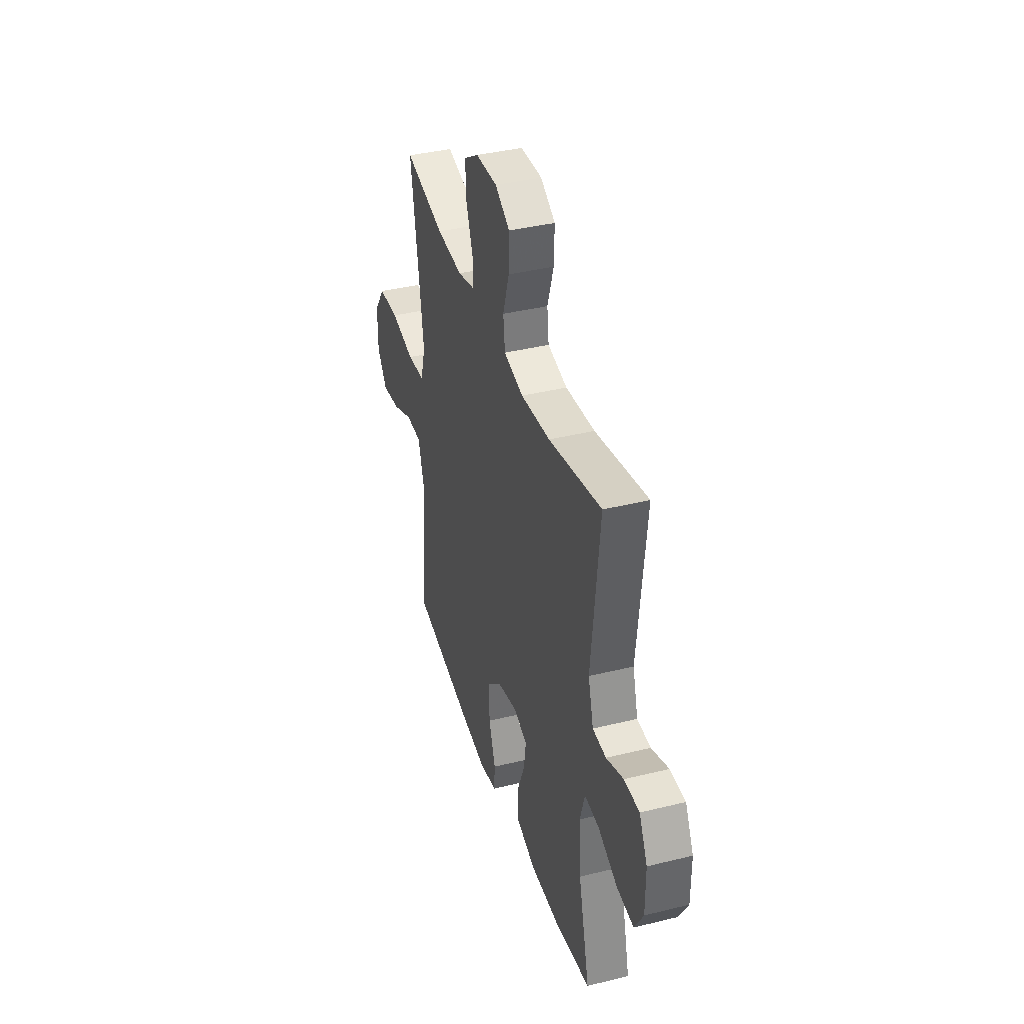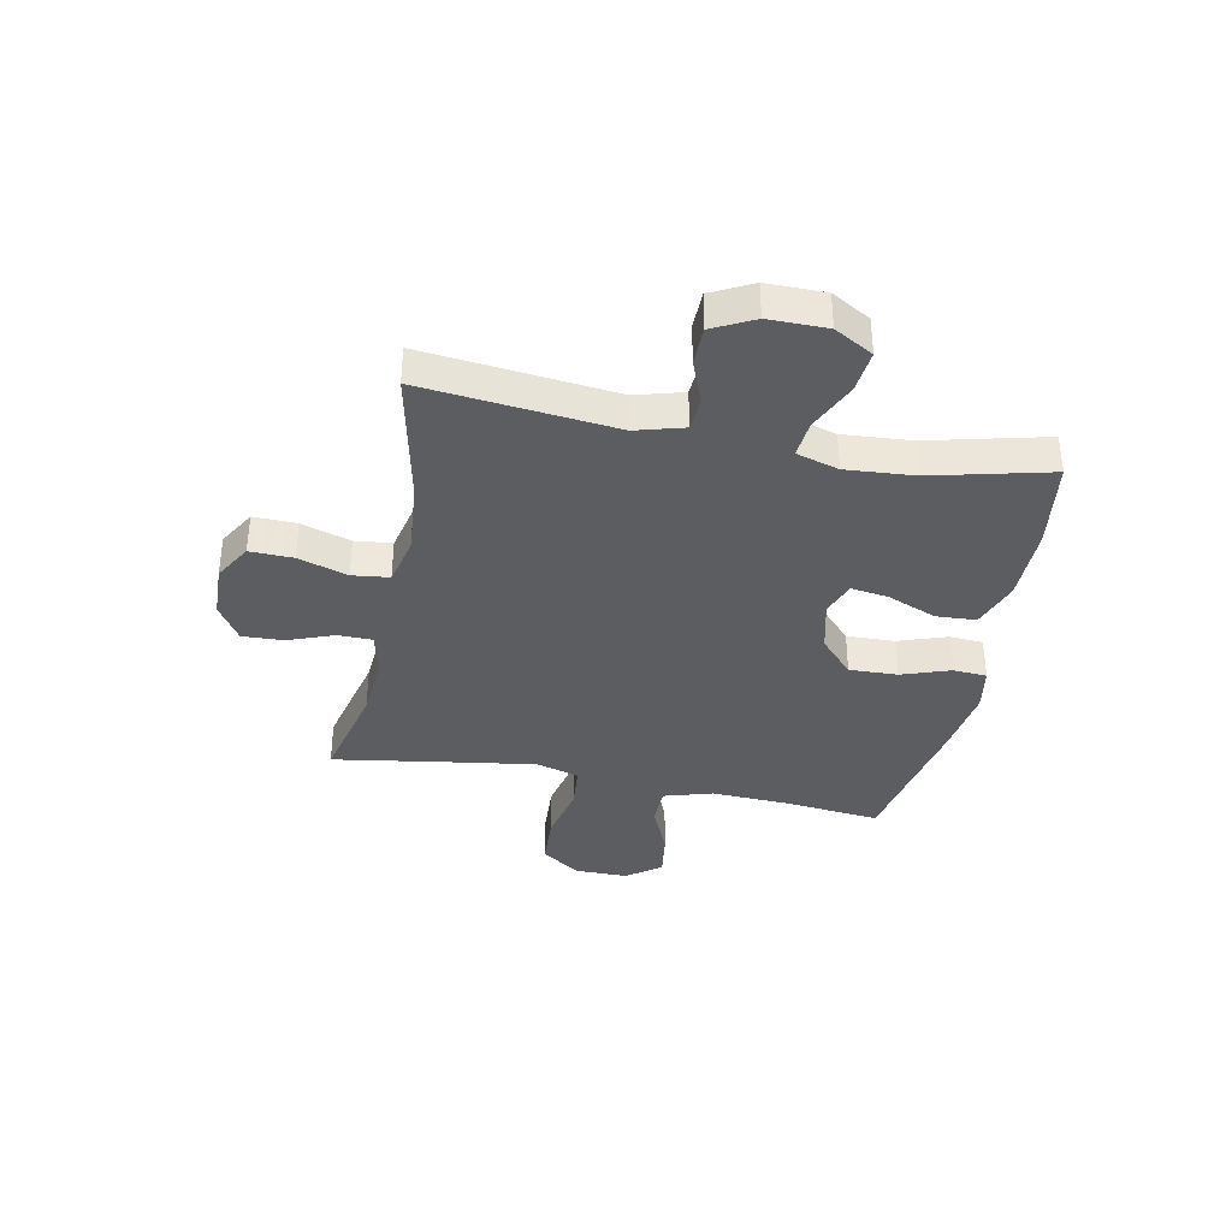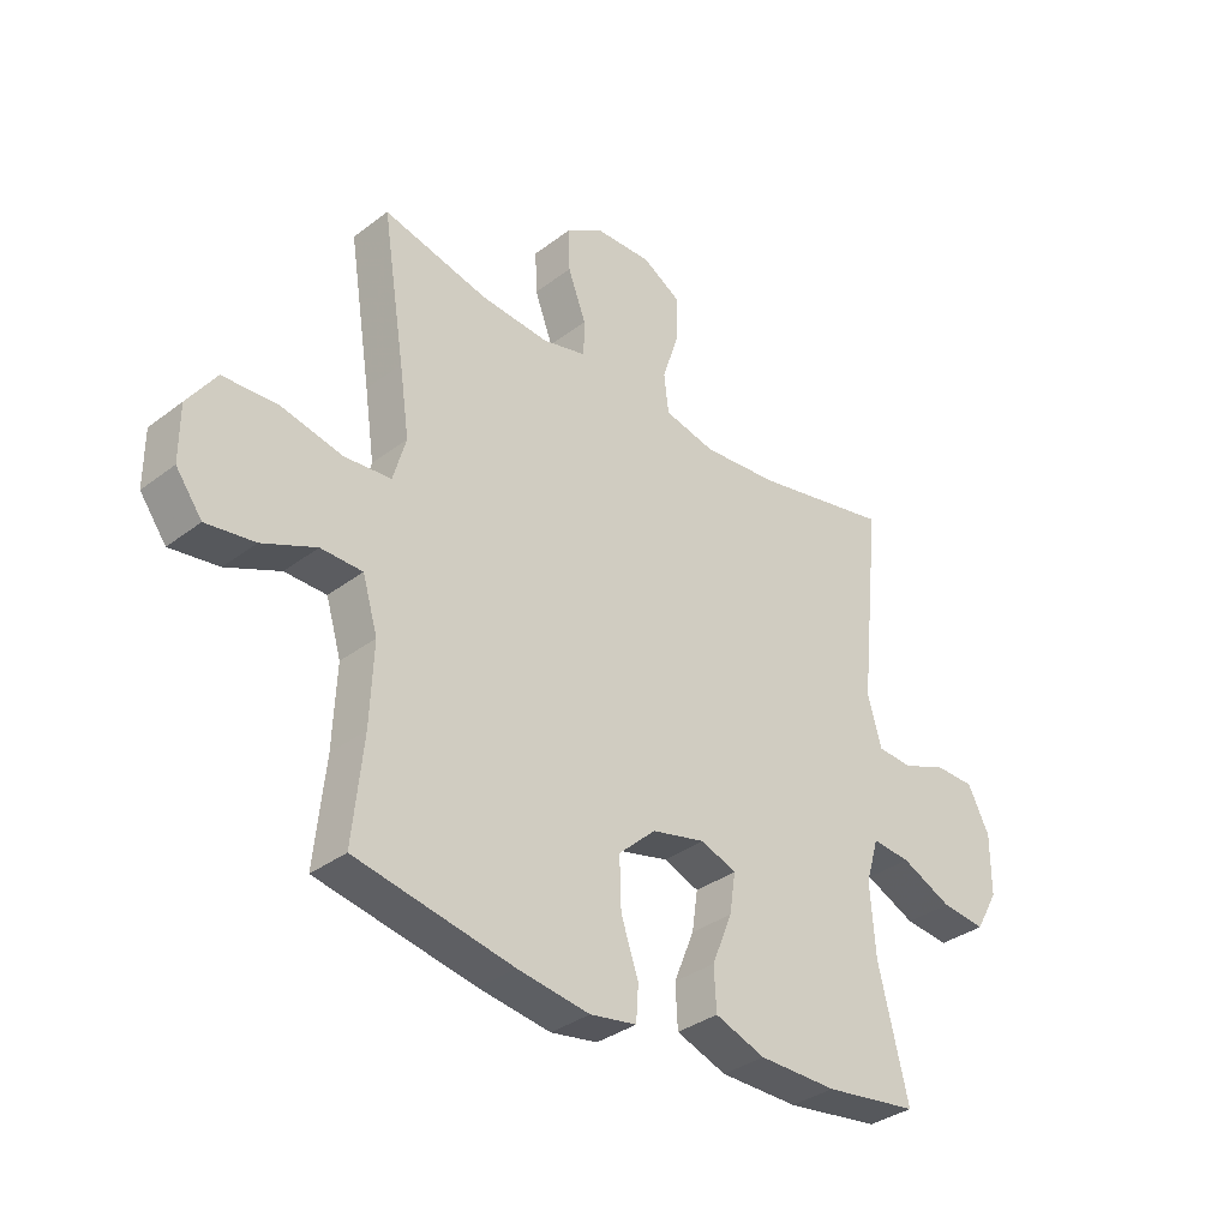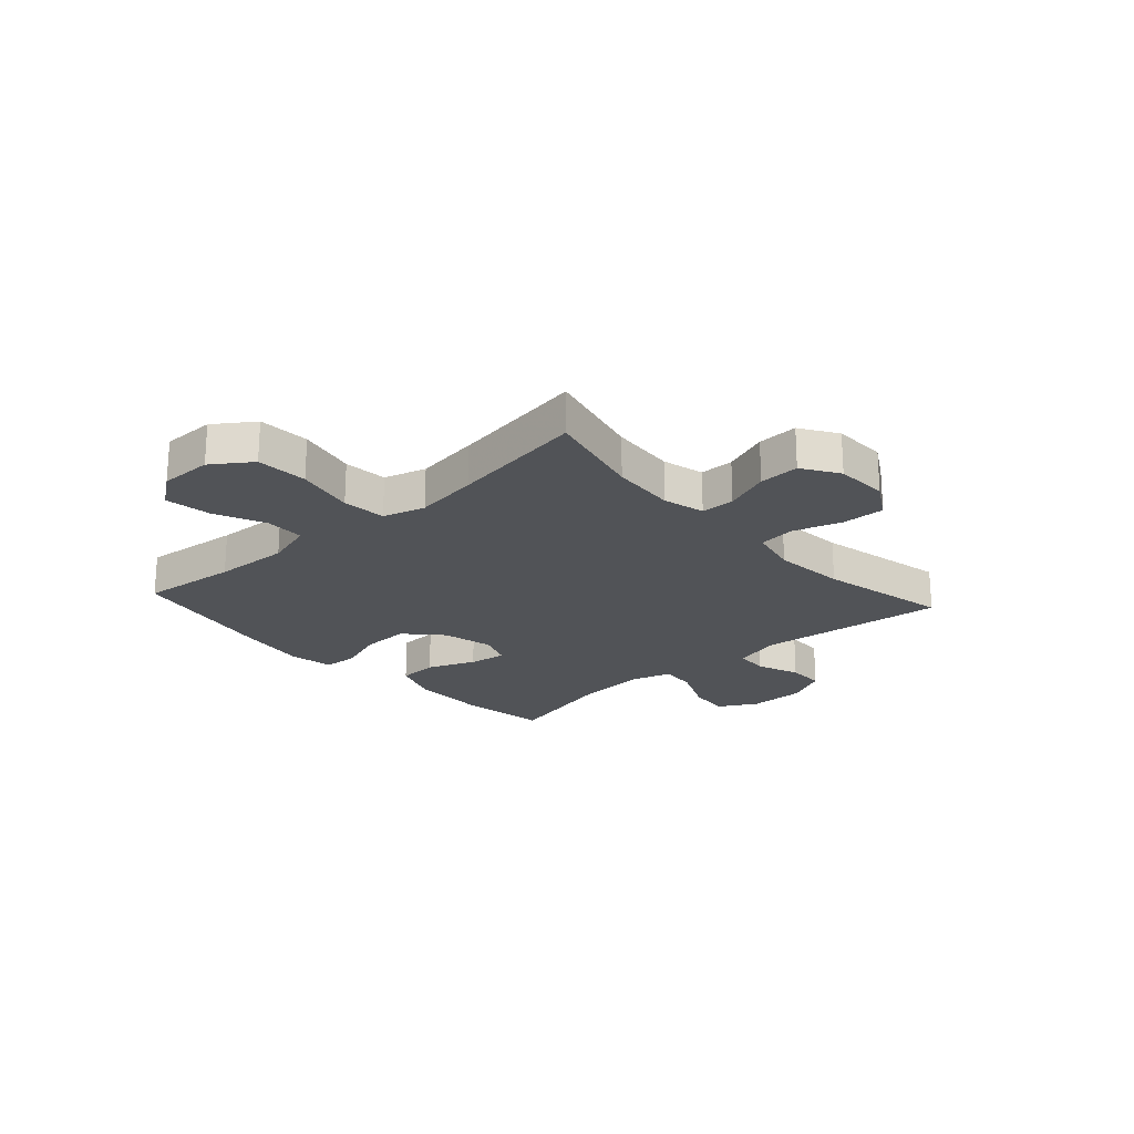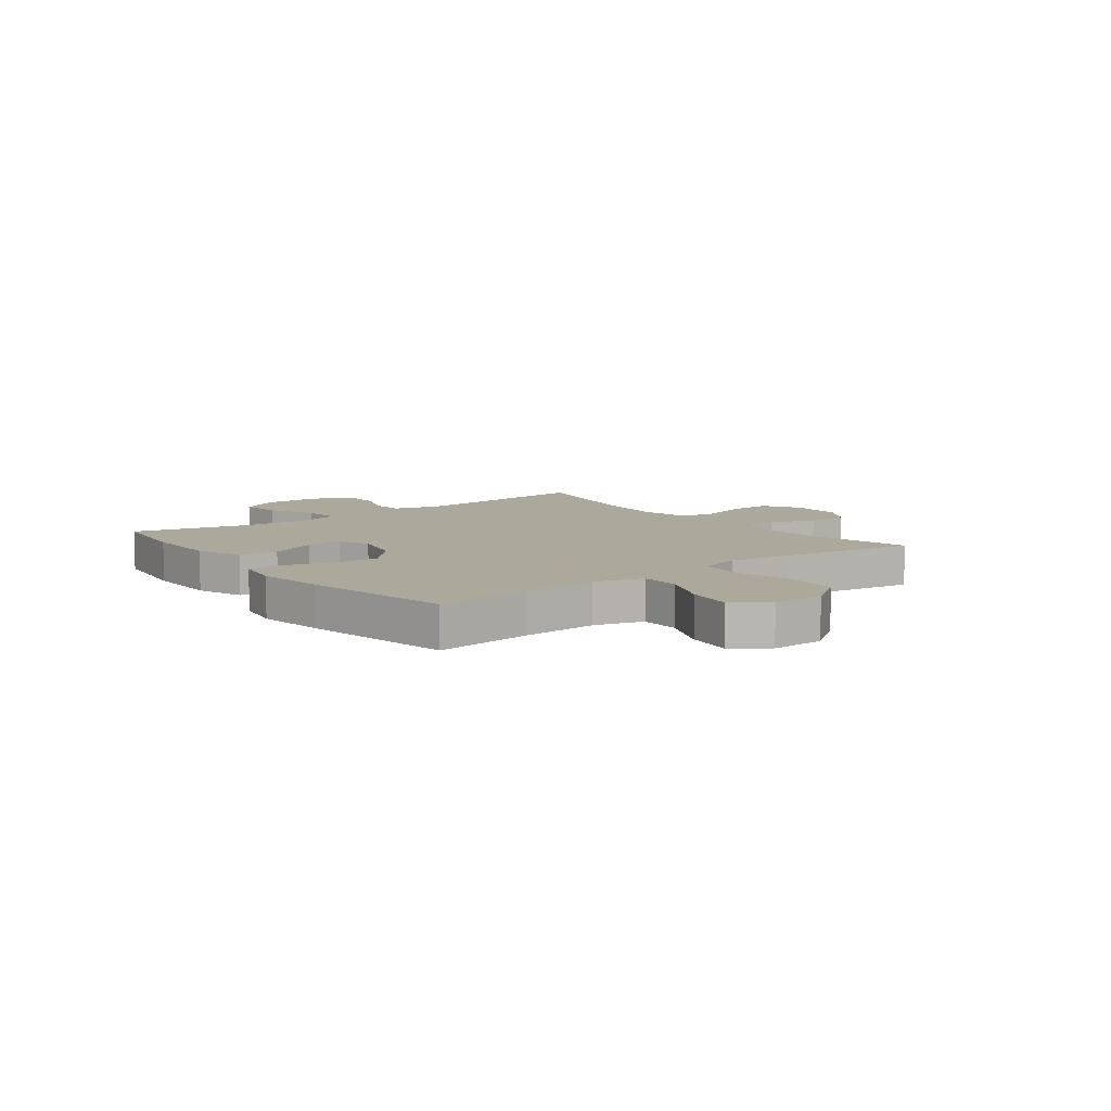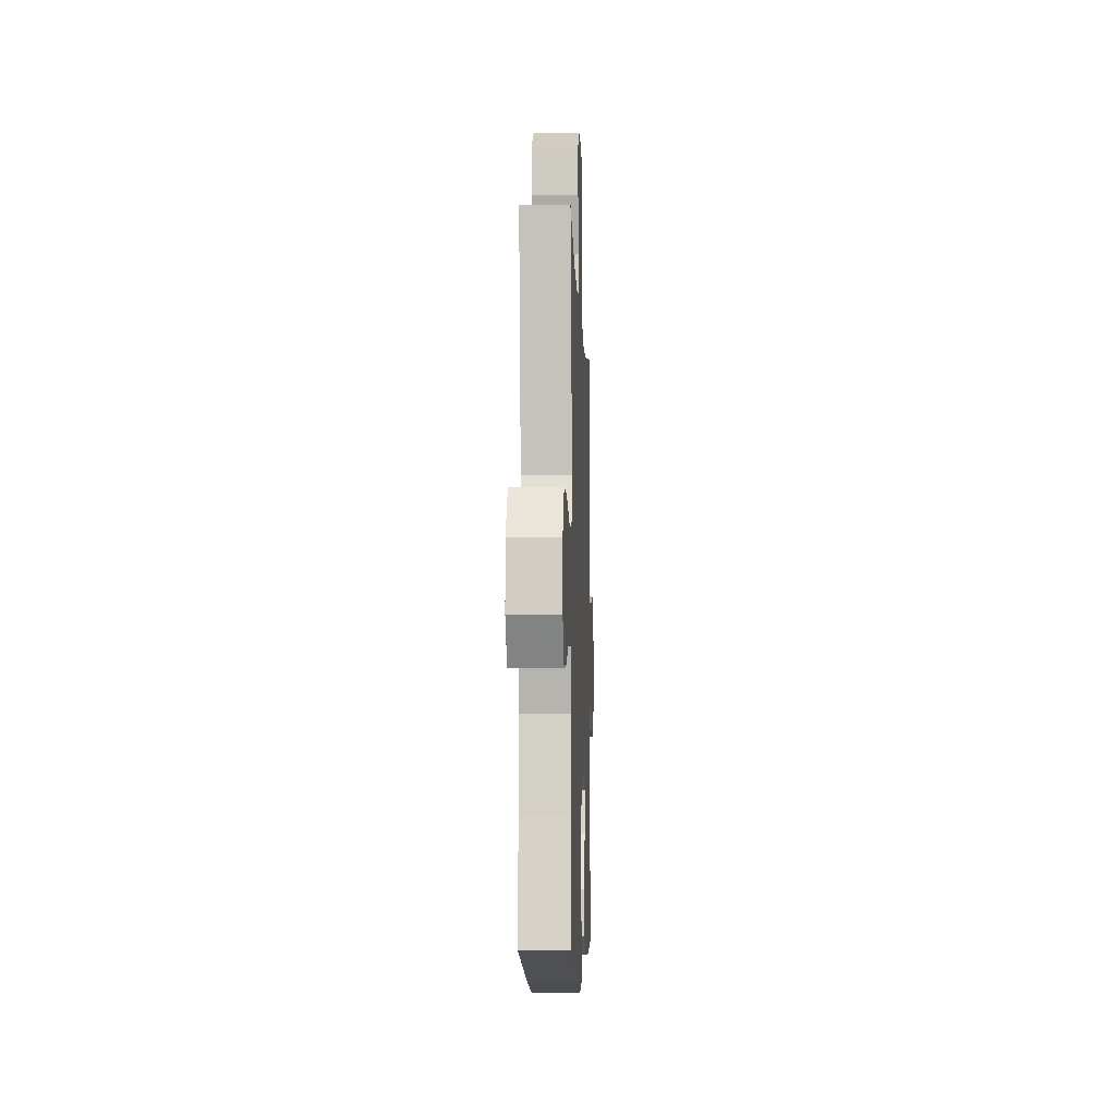
<metadata>
{"format":"obj","ext":"obj","renderer":"f3d","projection":"perspective","resolution":1024,"background":"white","views":[{"elev":38.8,"azim":72.8,"up":"+Z"},{"elev":-36.8,"azim":78.7,"up":"+Y"},{"elev":-34.6,"azim":-44.6,"up":"+Z"},{"elev":-22.0,"azim":-47.9,"up":"+Y"},{"elev":8.5,"azim":-127.6,"up":"+Y"},{"elev":-7.6,"azim":-87.8,"up":"+Z"}]}
</metadata>
<code>
v 0.5 0.07 0.5
v 0.464 0.07 0.158
v 0.488 0.07 0.073
v 0.548 0.07 0.069
v 0.625 0.07 0.099
v 0.693 0.07 0.098
v 0.73 0.07 0.025
v 0.73 0.07 -0.079
v 0.691 0.07 -0.148
v 0.615 0.07 -0.14
v 0.528 0.07 -0.1
v 0.462 0.07 -0.094
v 0.44 0.07 -0.169
v 0.449 0.07 -0.291
v 0.5 0.07 -0.5
v 0.339 0.07 -0.523
v 0.205 0.07 -0.522
v 0.119 0.07 -0.491
v 0.115 0.07 -0.419
v 0.15 0.07 -0.333
v 0.16 0.07 -0.265
v 0.099 0.07 -0.242
v 0.007 0.07 -0.264
v -0.057 0.07 -0.323
v -0.054 0.07 -0.409
v -0.024 0.07 -0.496
v -0.028 0.07 -0.556
v -0.108 0.07 -0.57
v -0.231 0.07 -0.552
v -0.5 0.07 -0.5
v -0.482 0.07 -0.325
v -0.476 0.07 -0.189
v -0.502 0.07 -0.102
v -0.573 0.07 -0.101
v -0.665 0.07 -0.141
v -0.748 0.07 -0.153
v -0.793 0.07 -0.092
v -0.793 0.07 0.003
v -0.744 0.07 0.073
v -0.651 0.07 0.078
v -0.545 0.07 0.055
v -0.466 0.07 0.062
v -0.444 0.07 0.138
v -0.461 0.07 0.254
v -0.5 0.07 0.5
v -0.32 0.07 0.457
v -0.203 0.07 0.448
v -0.128 0.07 0.467
v -0.127 0.07 0.528
v -0.158 0.07 0.61
v -0.161 0.07 0.683
v -0.095 0.07 0.725
v 0.001 0.07 0.728
v 0.067 0.07 0.689
v 0.065 0.07 0.612
v 0.037 0.07 0.524
v 0.045 0.07 0.458
v 0.133 0.07 0.438
v 0.264 0.07 0.45
v 0.5 0 0.5
v 0.464 0 0.158
v 0.488 0 0.073
v 0.548 0 0.069
v 0.625 0 0.099
v 0.693 0 0.098
v 0.73 0 0.025
v 0.73 0 -0.079
v 0.691 0 -0.148
v 0.615 0 -0.14
v 0.528 0 -0.1
v 0.462 0 -0.094
v 0.44 0 -0.169
v 0.449 0 -0.291
v 0.5 0 -0.5
v 0.339 0 -0.523
v 0.205 0 -0.522
v 0.119 0 -0.491
v 0.115 0 -0.419
v 0.15 0 -0.333
v 0.16 0 -0.265
v 0.099 0 -0.242
v 0.007 0 -0.264
v -0.057 0 -0.323
v -0.054 0 -0.409
v -0.024 0 -0.496
v -0.028 0 -0.556
v -0.108 0 -0.57
v -0.231 0 -0.552
v -0.5 0 -0.5
v -0.482 0 -0.325
v -0.476 0 -0.189
v -0.502 0 -0.102
v -0.573 0 -0.101
v -0.665 0 -0.141
v -0.748 0 -0.153
v -0.793 0 -0.092
v -0.793 0 0.003
v -0.744 0 0.073
v -0.651 0 0.078
v -0.545 0 0.055
v -0.466 0 0.062
v -0.444 0 0.138
v -0.461 0 0.254
v -0.5 0 0.5
v -0.32 0 0.457
v -0.203 0 0.448
v -0.128 0 0.467
v -0.127 0 0.528
v -0.158 0 0.61
v -0.161 0 0.683
v -0.095 0 0.725
v 0.001 0 0.728
v 0.067 0 0.689
v 0.065 0 0.612
v 0.037 0 0.524
v 0.045 0 0.458
v 0.133 0 0.438
v 0.264 0 0.45
f 54 55 56
f 53 54 56
f 52 53 56
f 51 52 56
f 50 51 56
f 49 50 56
f 48 49 56 57
f 47 48 57 58
f 44 45 46
f 43 44 46 47
f 42 43 47 58
f 39 40 41
f 38 39 41
f 37 38 41
f 36 37 41
f 35 36 41
f 34 35 41
f 33 34 41 42
f 42 58 59
f 33 42 59
f 32 33 59
f 29 30 31
f 28 29 31
f 27 28 31
f 26 27 31
f 25 26 31
f 24 25 31 32
f 18 19 20
f 17 18 20
f 16 17 20
f 15 16 20
f 14 15 20
f 13 14 20 21
f 12 13 21 22
f 9 10 11
f 8 9 11
f 7 8 11
f 6 7 11
f 5 6 11
f 4 5 11
f 3 4 11 12
f 12 22 23
f 3 12 23
f 2 3 23
f 24 32 59
f 23 24 59
f 2 23 59
f 1 2 59
f 115 114 113
f 115 113 112
f 115 112 111
f 115 111 110
f 115 110 109
f 115 109 108
f 116 115 108 107
f 117 116 107 106
f 105 104 103
f 106 105 103 102
f 117 106 102 101
f 100 99 98
f 100 98 97
f 100 97 96
f 100 96 95
f 100 95 94
f 100 94 93
f 101 100 93 92
f 118 117 101
f 118 101 92
f 118 92 91
f 90 89 88
f 90 88 87
f 90 87 86
f 90 86 85
f 90 85 84
f 91 90 84 83
f 79 78 77
f 79 77 76
f 79 76 75
f 79 75 74
f 79 74 73
f 80 79 73 72
f 81 80 72 71
f 70 69 68
f 70 68 67
f 70 67 66
f 70 66 65
f 70 65 64
f 70 64 63
f 71 70 63 62
f 82 81 71
f 82 71 62
f 82 62 61
f 118 91 83
f 118 83 82
f 118 82 61
f 118 61 60
f 1 60 61 2
f 2 61 62 3
f 3 62 63 4
f 4 63 64 5
f 5 64 65 6
f 6 65 66 7
f 7 66 67 8
f 8 67 68 9
f 9 68 69 10
f 10 69 70 11
f 11 70 71 12
f 12 71 72 13
f 13 72 73 14
f 14 73 74 15
f 15 74 75 16
f 16 75 76 17
f 17 76 77 18
f 18 77 78 19
f 19 78 79 20
f 20 79 80 21
f 21 80 81 22
f 22 81 82 23
f 23 82 83 24
f 24 83 84 25
f 25 84 85 26
f 26 85 86 27
f 27 86 87 28
f 28 87 88 29
f 29 88 89 30
f 30 89 90 31
f 31 90 91 32
f 32 91 92 33
f 33 92 93 34
f 34 93 94 35
f 35 94 95 36
f 36 95 96 37
f 37 96 97 38
f 38 97 98 39
f 39 98 99 40
f 40 99 100 41
f 41 100 101 42
f 42 101 102 43
f 43 102 103 44
f 44 103 104 45
f 45 104 105 46
f 46 105 106 47
f 47 106 107 48
f 48 107 108 49
f 49 108 109 50
f 50 109 110 51
f 51 110 111 52
f 52 111 112 53
f 53 112 113 54
f 54 113 114 55
f 55 114 115 56
f 56 115 116 57
f 57 116 117 58
f 58 117 118 59
f 59 118 60 1

</code>
